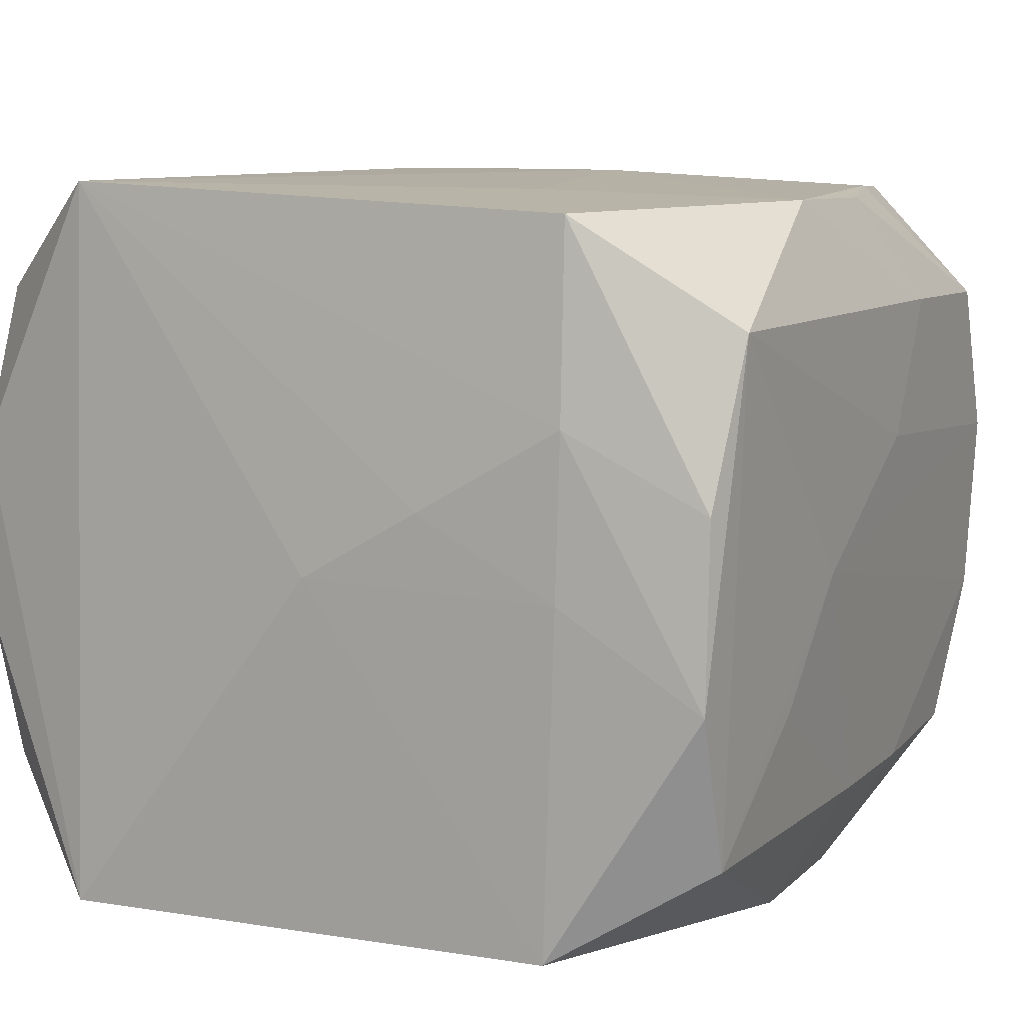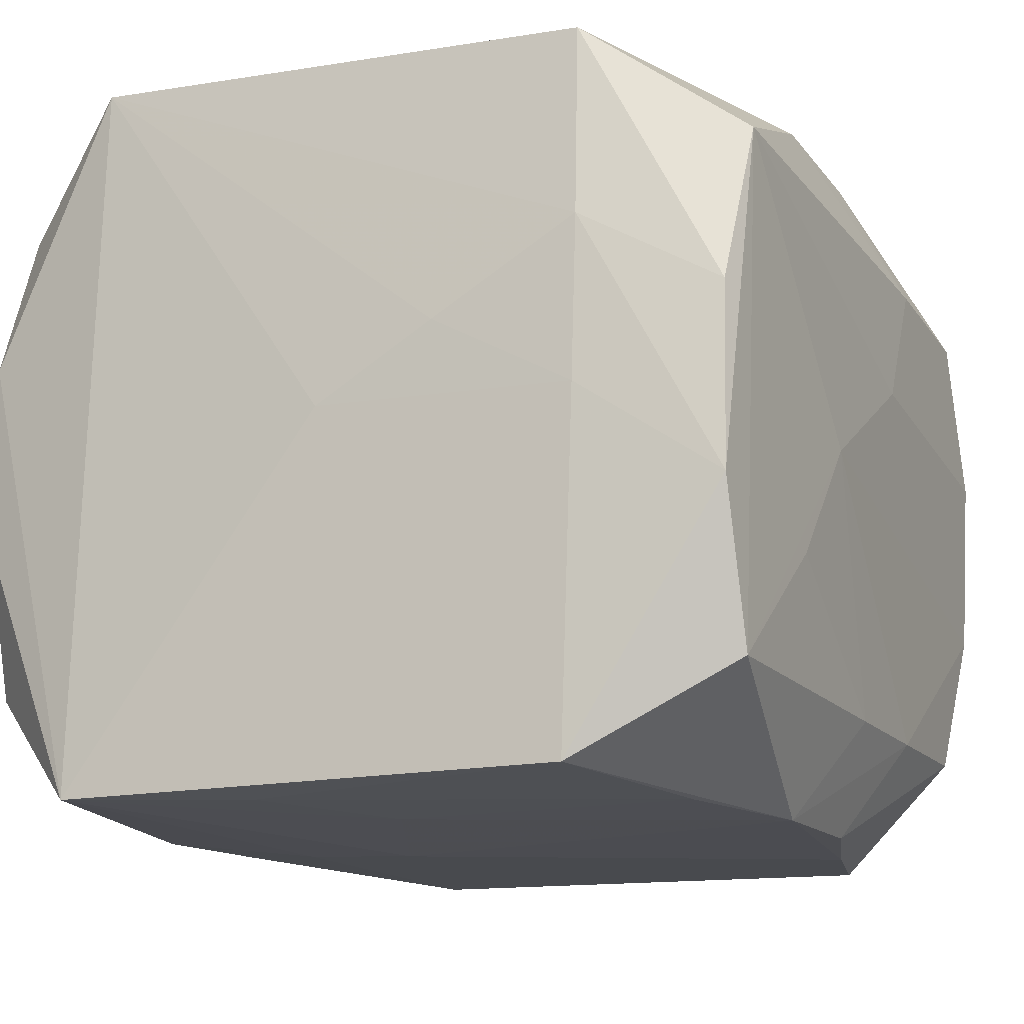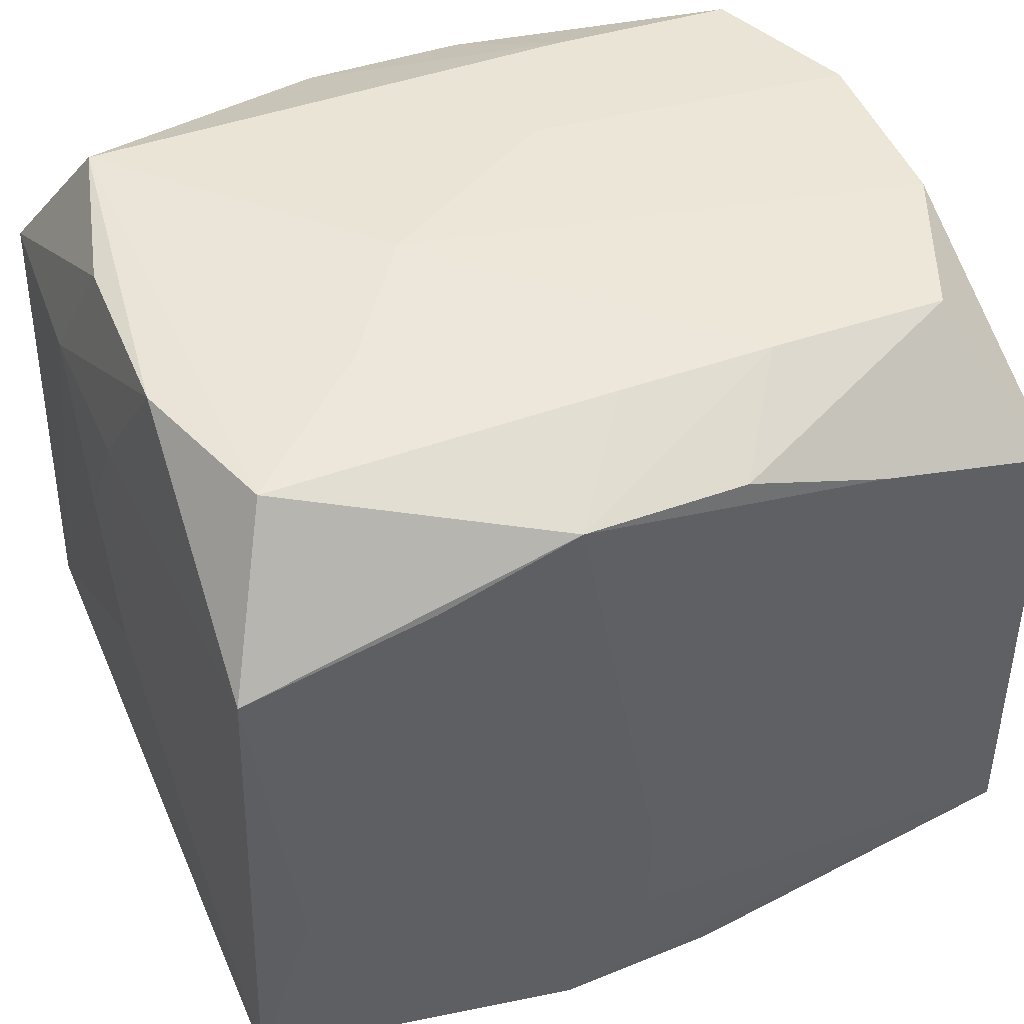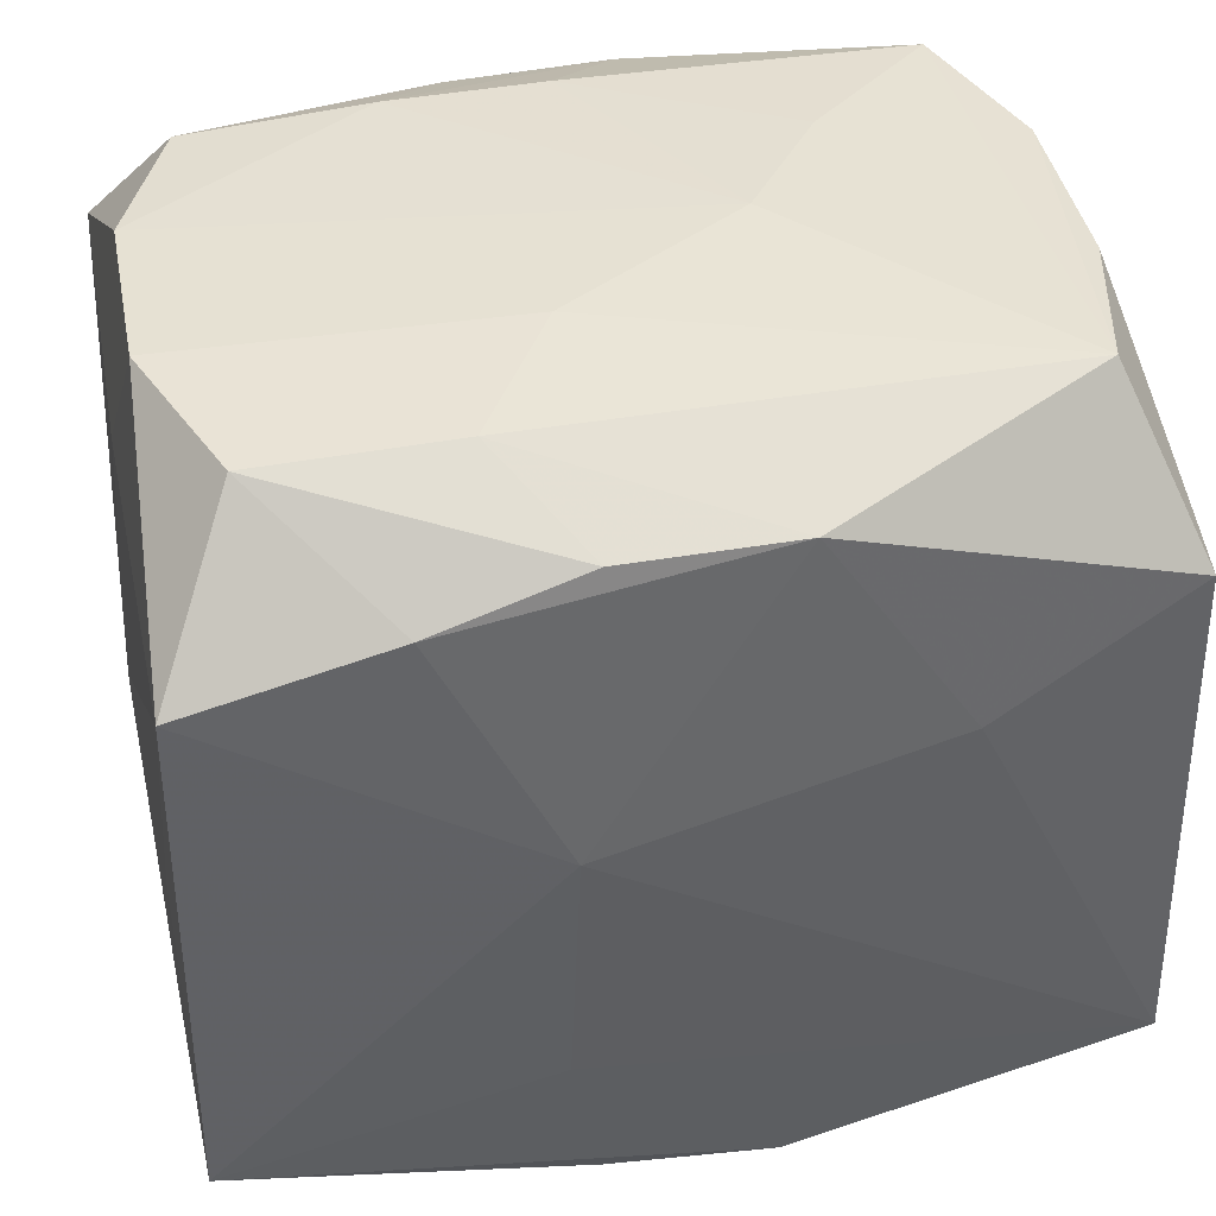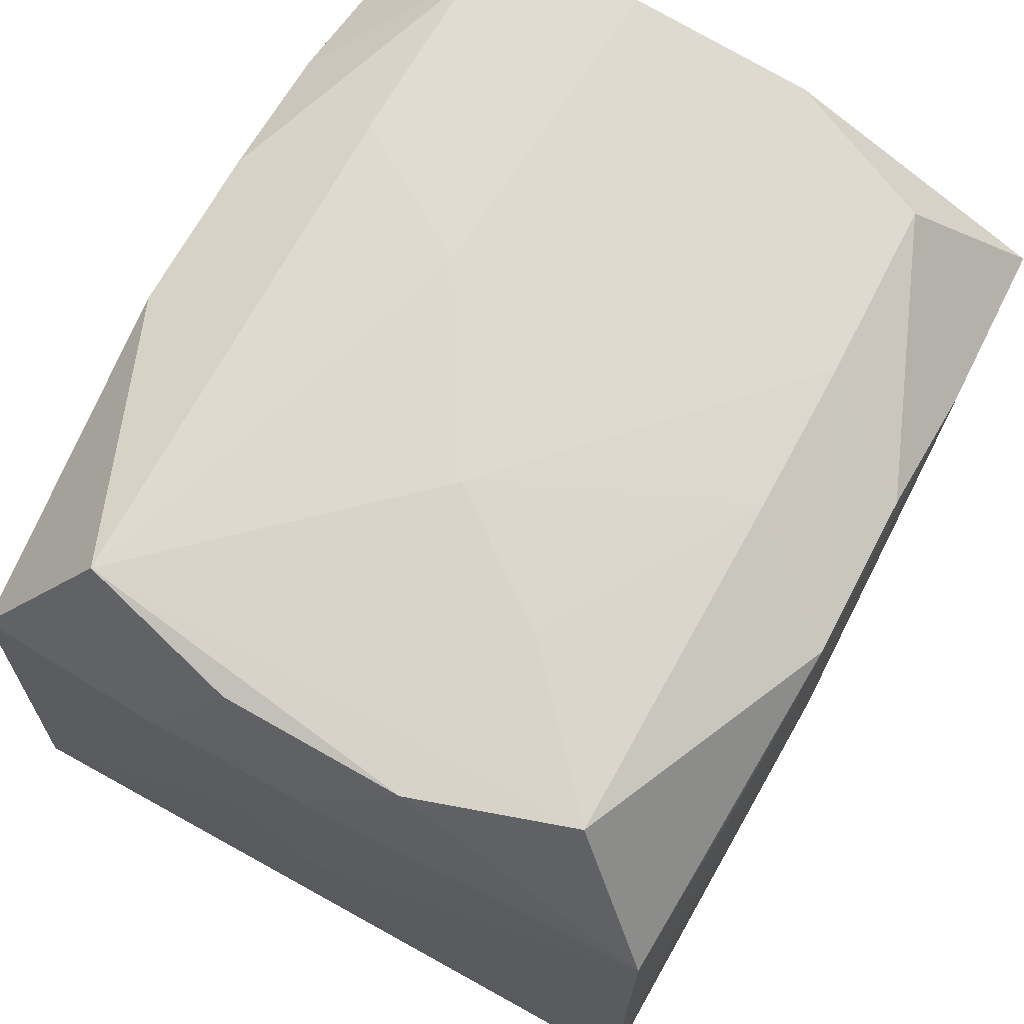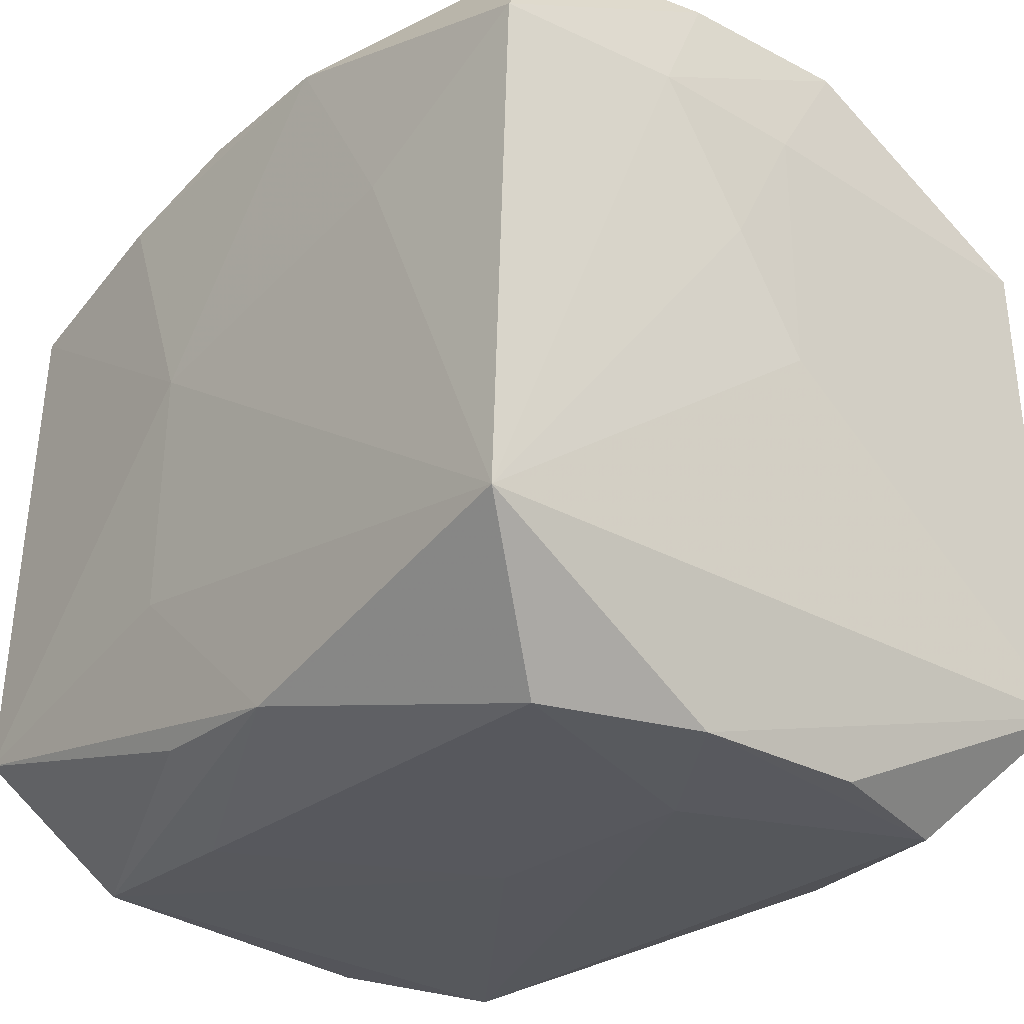
<metadata>
{"format":"obj","ext":"obj","renderer":"f3d","projection":"perspective","resolution":1024,"background":"white","views":[{"elev":8.9,"azim":116.2,"up":"+Z"},{"elev":-15.3,"azim":114.4,"up":"+Z"},{"elev":44.3,"azim":157.3,"up":"+Y"},{"elev":42.1,"azim":-12.3,"up":"+Y"},{"elev":70.7,"azim":118.6,"up":"+Y"},{"elev":-27.2,"azim":50.8,"up":"+Y"}]}
</metadata>
<code>
v -0.03318 -0.02049 -0.01243
v 0.0177 0.01144 0.02785
v -0.02988 -0.02958 0.007361
v -0.03241 0.02124 0.02702
v -0.01211 -0.03051 0.0198
v -0.03305 0.0008638 0.02014
v 0.02698 0.03031 -0.02023
v -0.006384 -0.02599 0.02754
v 0.006718 0.02831 0.02696
v -0.03037 0.03124 -0.008278
v -0.00588 0.02652 -0.02851
v -0.03241 0.02052 -0.0008642
v -0.02712 -0.03183 -0.01898
v -0.006389 -0.02787 -0.02707
v 0.03344 0.009038 0.005241
v -0.005102 0.03249 0.007769
v -0.03352 -0.009104 -0.005807
v -0.03094 -0.03103 -0.006611
v -0.03167 0.01936 -0.02819
v 0.000441 0.03076 -0.02042
v 0.03277 -0.01987 0.02844
v 0.03041 -0.03103 0.007713
v 0.03096 0.03043 -0.008092
v 0.01738 0.02259 -0.02834
v -0.0001809 -0.03168 0.0005898
v 0.03359 -0.0003021 -0.0001902
v 0.009619 0.0323 -0.001105
v 0.02742 0.03193 0.01851
v 1e-06 -0.01834 -0.02824
v 0.0317 0.01838 -0.02749
v 0.03073 0.03061 0.006005
v -0.006046 0.02831 0.02682
v 0.01939 -0.03183 0.0006284
v -0.03313 -0.01976 0.01284
v -0.03353 0.0003209 -0.0003255
v -0.03309 -0.0193 0.02836
v -0.02626 0.03194 0.01812
v 0.01644 0.03143 -0.01066
v -0.01728 0.0252 0.02748
v 0.0176 -0.0009081 -0.02843
v -0.02558 0.03019 -0.01994
v 0.02633 -0.03078 0.01982
v 0.006773 0.02664 -0.02874
v 0.03017 -0.03114 -0.006395
v 0.03226 0.02022 0.02661
v -0.03072 0.03197 0.00604
v 0.02844 -0.007484 -0.02802
v -0.008723 -0.01358 0.02882
v -0.03248 -0.02048 -0.0275
v 0.03294 -0.02142 -0.02779
v -0.01146 0.03075 -0.02037
v -0.02679 -0.03034 0.01975
v 0.006287 -0.02834 -0.02738
v 0.02624 -0.03162 -0.01846
v 0.03304 0.02028 0.01178
v 0.03285 0.01981 -0.0007299
v -0.01681 0.02317 -0.02874
v -0.007967 0.005855 0.02881
v -0.0117 0.03224 0.0184
v 0.006154 -0.0267 0.02821
v 8.95e-05 -0.008911 -0.02874
f 15 21 26
f 61 49 57
f 50 30 26
f 26 21 50
f 58 21 2
f 2 21 45
f 4 39 37
f 58 39 4
f 37 39 32
f 19 57 49
f 53 50 54
f 54 13 53
f 9 2 45
f 9 32 39
f 9 39 58
f 58 2 9
f 22 50 21
f 21 42 22
f 57 19 41
f 28 9 45
f 27 16 28
f 45 21 55
f 21 15 55
f 35 4 12
f 12 19 35
f 40 50 61
f 35 19 17
f 17 19 49
f 35 17 36
f 36 17 34
f 52 8 36
f 58 4 36
f 49 13 18
f 18 36 34
f 18 13 52
f 33 13 54
f 54 22 33
f 33 22 42
f 33 42 5
f 60 42 21
f 60 36 8
f 5 42 60
f 60 52 5
f 60 8 52
f 61 50 29
f 50 53 29
f 29 49 61
f 29 53 49
f 14 13 49
f 49 53 14
f 14 53 13
f 37 32 59
f 32 9 59
f 9 28 59
f 59 16 37
f 59 28 16
f 54 50 44
f 44 22 54
f 50 22 44
f 37 16 46
f 46 16 27
f 46 4 37
f 46 12 4
f 27 28 7
f 7 28 23
f 7 23 30
f 31 28 45
f 23 28 31
f 45 55 31
f 31 55 23
f 56 55 15
f 26 30 56
f 56 15 26
f 30 23 56
f 23 55 56
f 30 50 47
f 50 40 47
f 6 4 35
f 35 36 6
f 6 36 4
f 48 21 58
f 58 36 48
f 48 60 21
f 36 60 48
f 49 18 1
f 1 18 34
f 1 17 49
f 34 17 1
f 52 36 3
f 3 18 52
f 36 18 3
f 13 33 25
f 52 13 25
f 5 52 25
f 25 33 5
f 10 46 27
f 10 41 19
f 19 12 10
f 12 46 10
f 43 7 30
f 61 57 43
f 43 40 61
f 27 7 38
f 41 10 51
f 51 10 27
f 57 41 11
f 11 43 57
f 41 51 11
f 11 51 43
f 30 47 24
f 24 43 30
f 24 47 40
f 40 43 24
f 7 43 20
f 43 51 20
f 20 38 7
f 27 38 20
f 20 51 27

</code>
